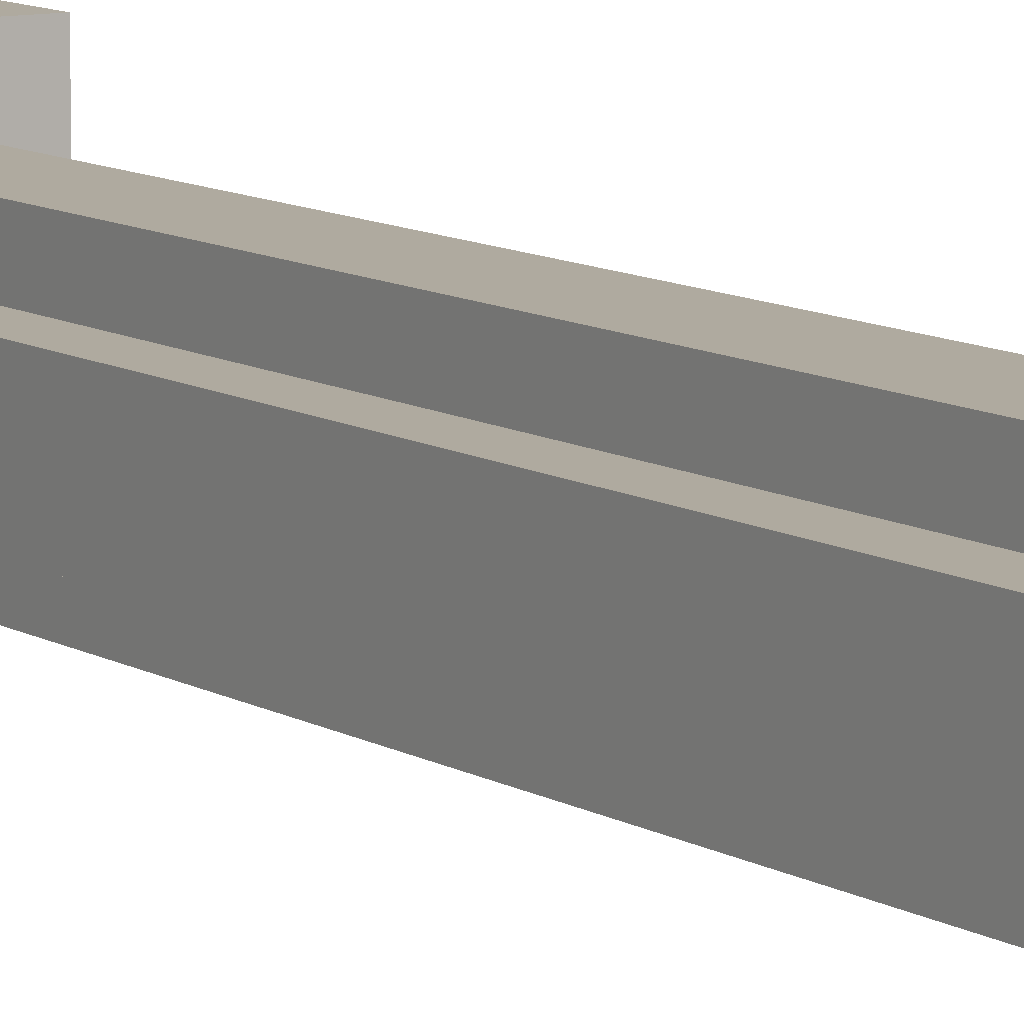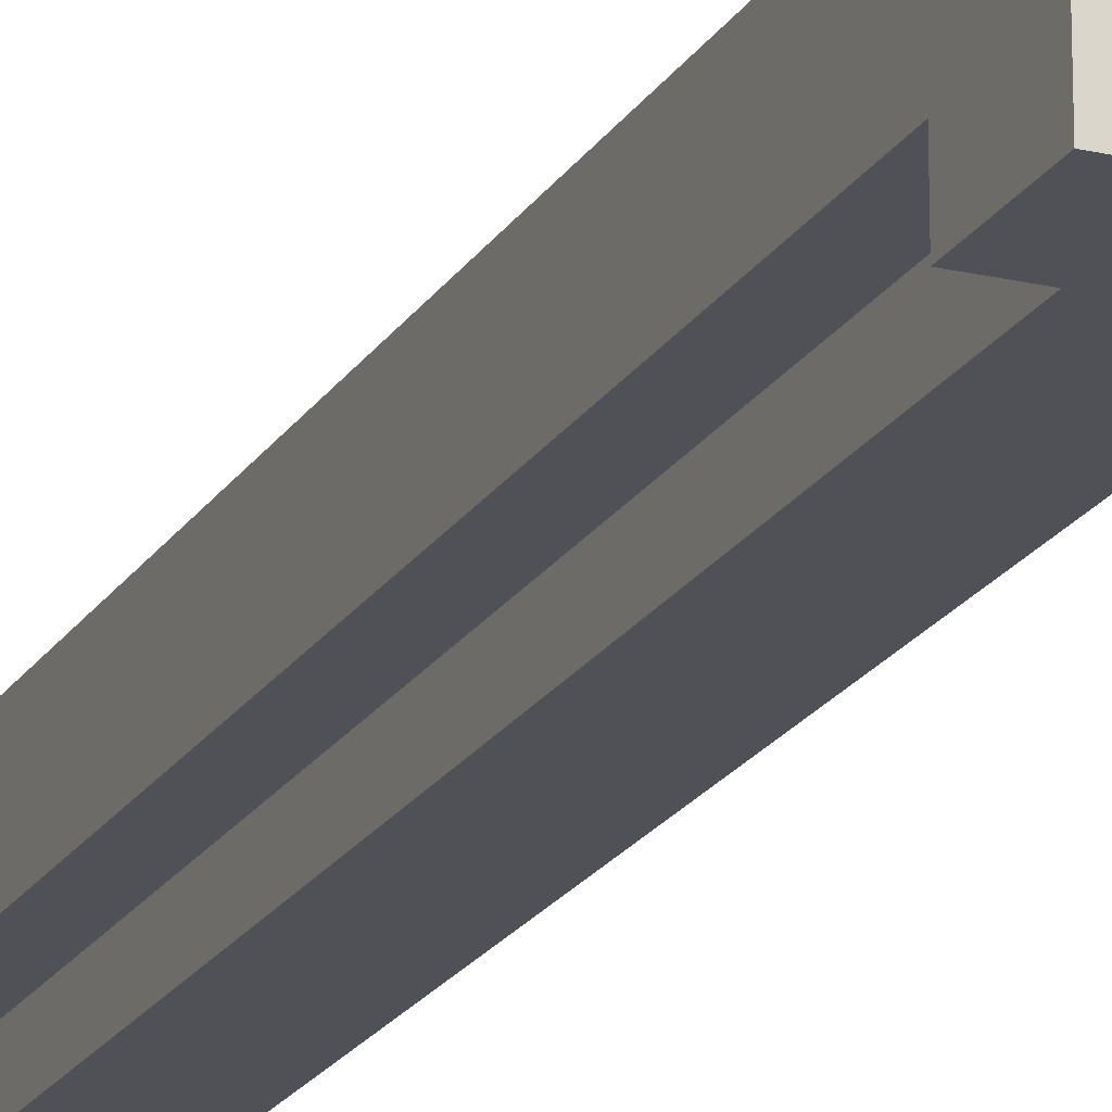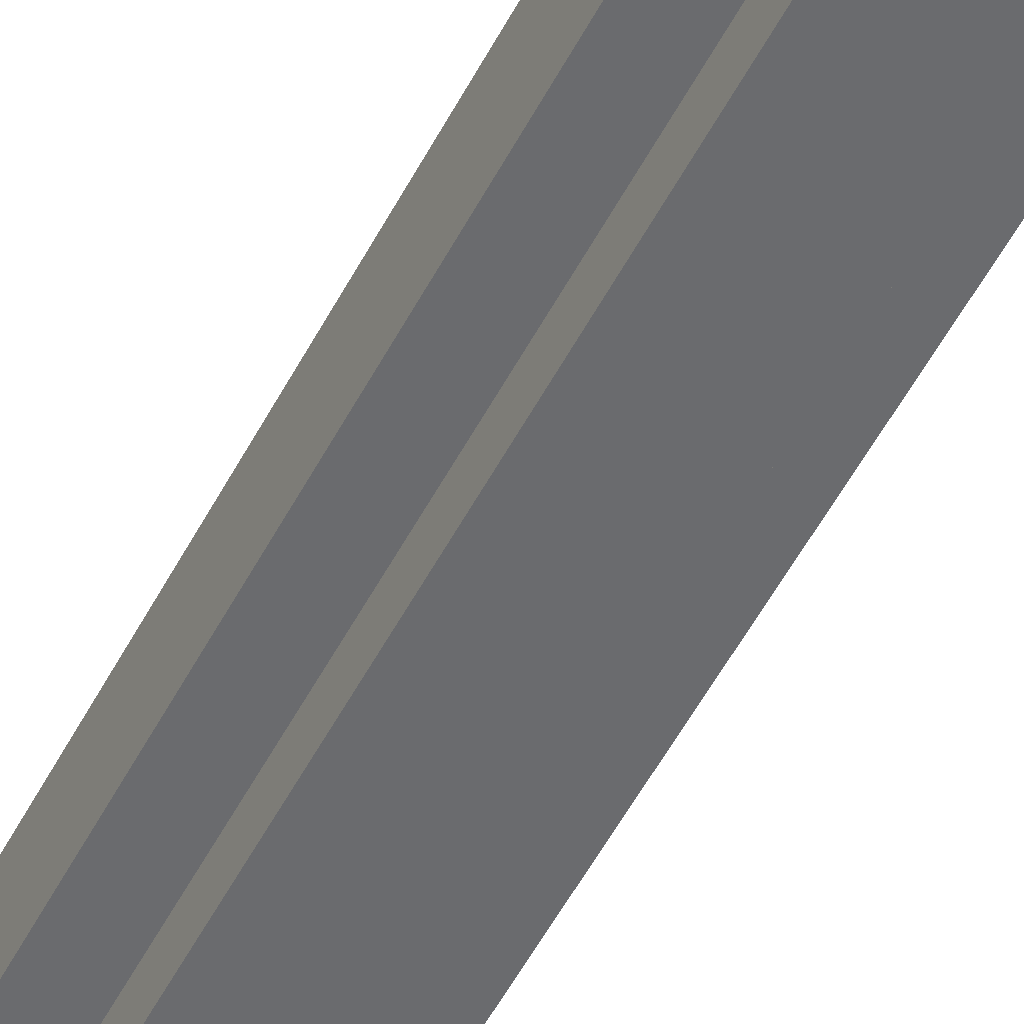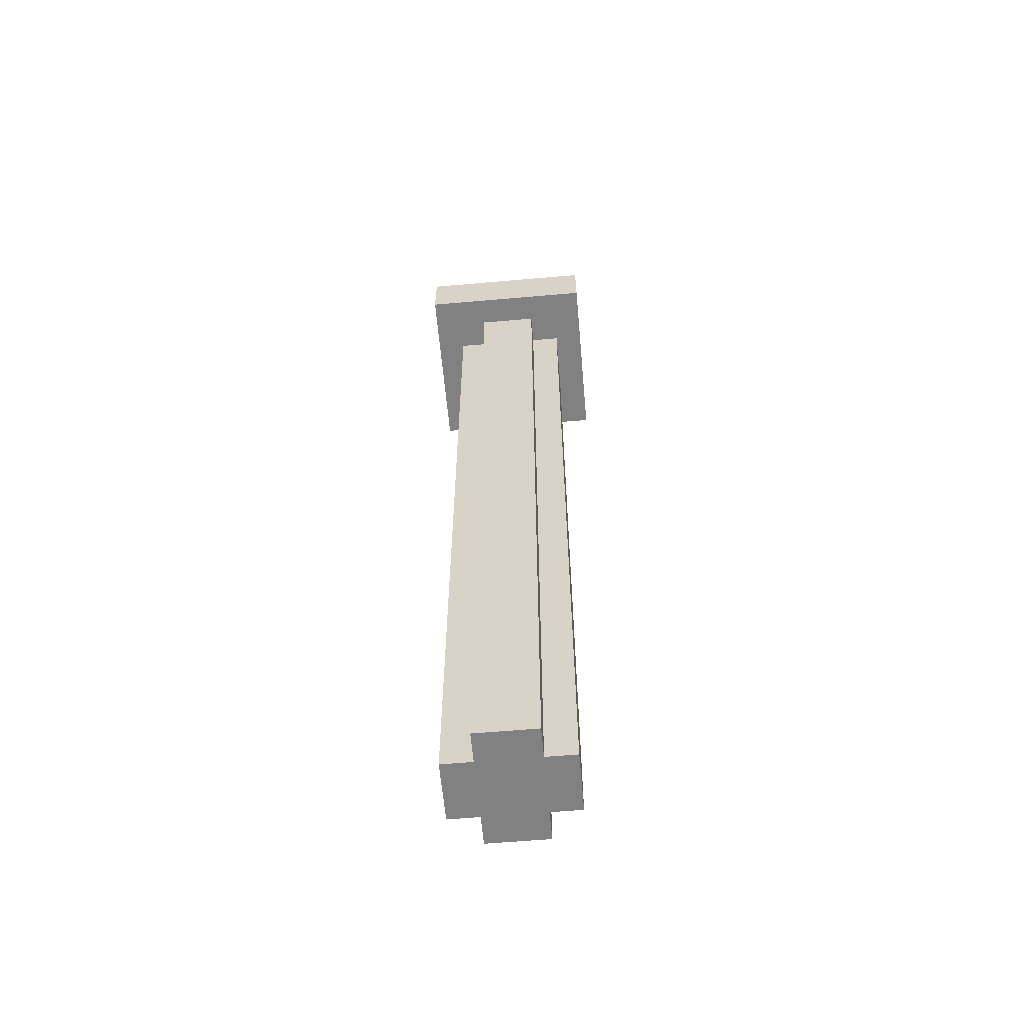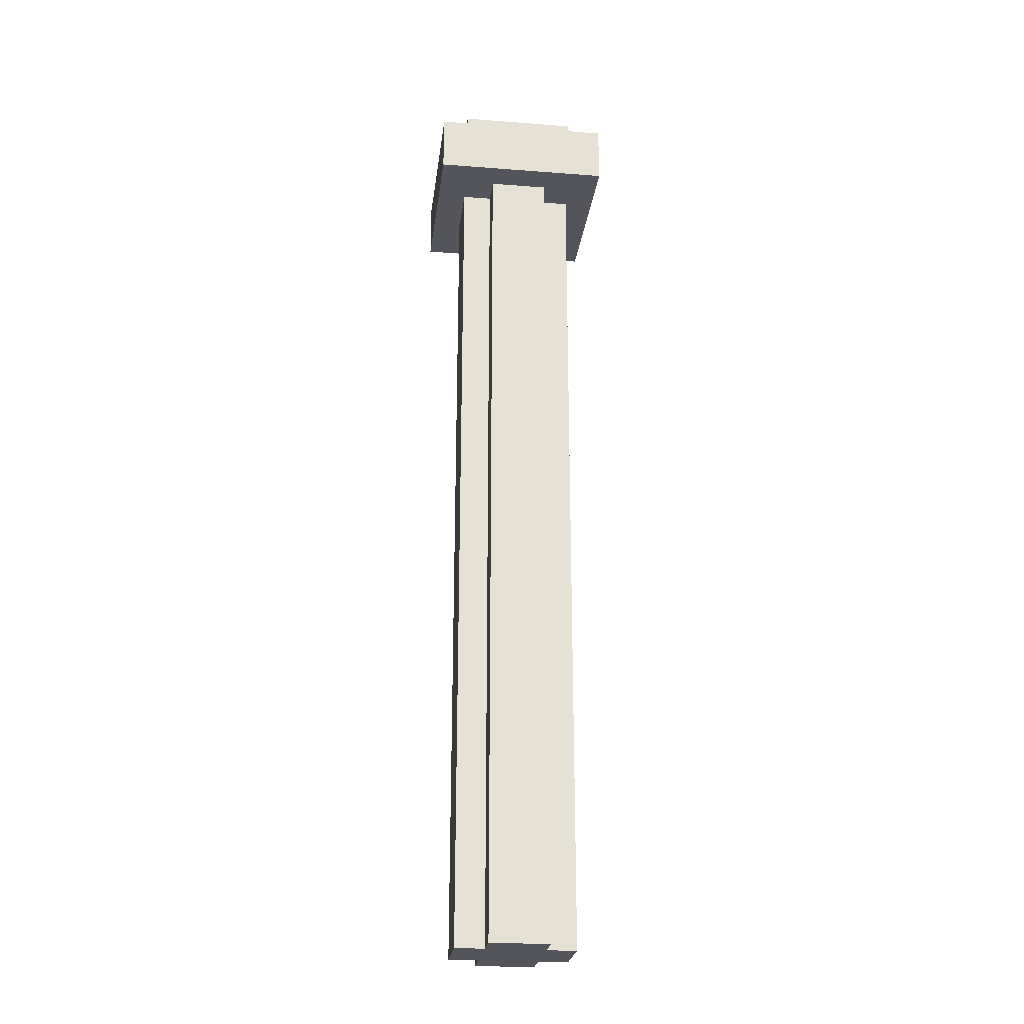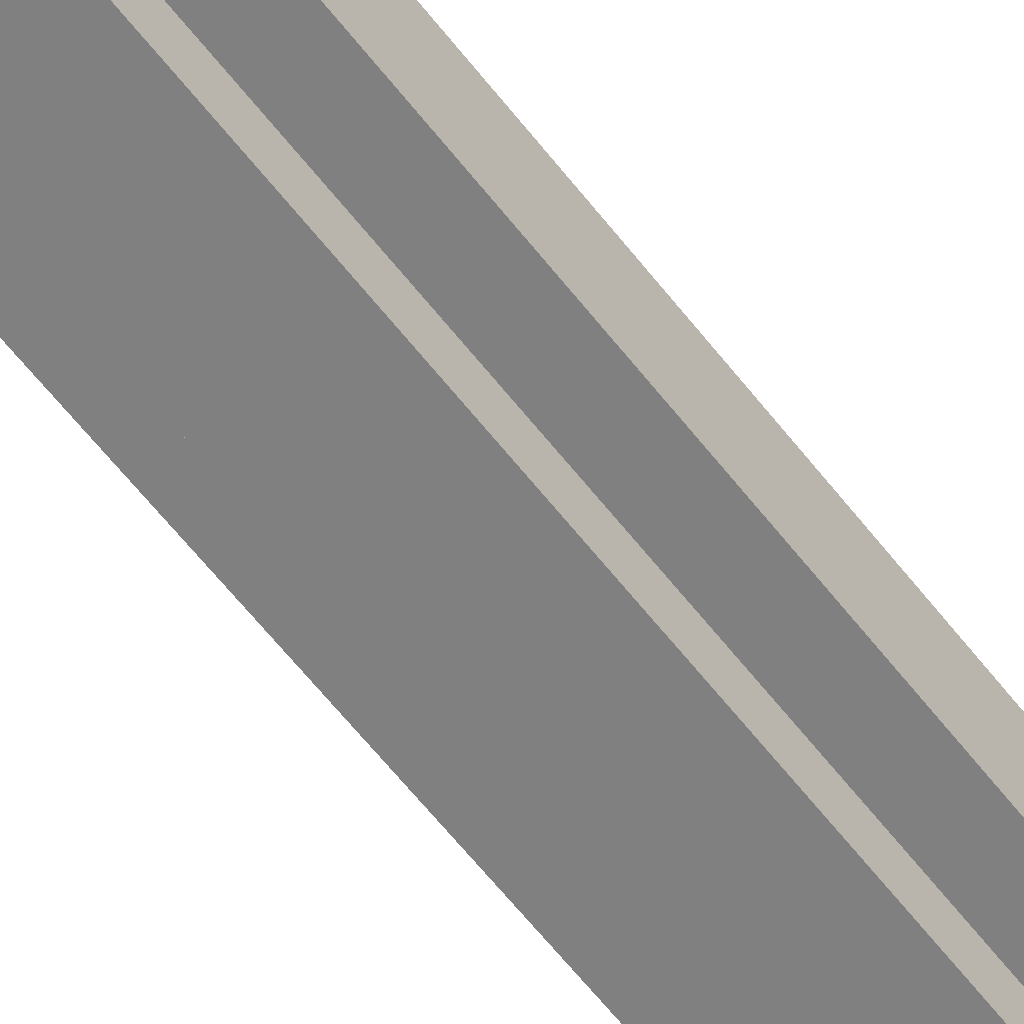
<metadata>
{"format":"obj","ext":"obj","renderer":"f3d","projection":"perspective","resolution":1024,"background":"white","views":[{"elev":9.5,"azim":-32.5,"up":"+Z"},{"elev":-20.5,"azim":157.0,"up":"+Z"},{"elev":-53.3,"azim":-27.1,"up":"+Z"},{"elev":-60.5,"azim":-84.9,"up":"+Y"},{"elev":-24.9,"azim":172.9,"up":"+Y"},{"elev":-60.1,"azim":-142.7,"up":"+Z"}]}
</metadata>
<code>
o cube.006_cube.008
v 0.125 1.438 -0.125
v -0.125 1.438 -0.125
v -0.125 1.5 -0.125
v 0.125 1.5 -0.125
v 0.125 1.438 0.125
v 0.125 1.5 0.125
v -0.125 1.438 0.125
v -0.125 1.5 0.125
v 0.1875 1.312 -0.1875
v -0.1875 1.312 -0.1875
v -0.1875 1.438 -0.1875
v 0.1875 1.438 -0.1875
v 0.1875 1.312 0.1875
v 0.1875 1.438 0.1875
v -0.1875 1.312 0.1875
v -0.1875 1.438 0.1875
v 0.125 -0.5 -0.0625
v 0.0625 -0.5 -0.0625
v 0.0625 1.312 -0.0625
v 0.125 1.312 -0.0625
v 0.125 -0.5 0.0625
v 0.125 1.312 0.0625
v 0.0625 -0.5 0.0625
v 0.0625 1.312 0.0625
v 0.0625 -0.5 -0.125
v -0.0625 -0.5 -0.125
v -0.0625 1.312 -0.125
v 0.0625 1.312 -0.125
v 0.0625 -0.5 0.125
v 0.0625 1.312 0.125
v -0.0625 -0.5 0.125
v -0.0625 1.312 0.125
v -0.0625 -0.5 -0.0625
v -0.125 -0.5 -0.0625
v -0.125 1.312 -0.0625
v -0.0625 1.312 -0.0625
v -0.125 -0.5 0.0625
v -0.0625 -0.5 0.0625
v -0.0625 1.312 0.0625
v -0.125 1.312 0.0625
f 1 2 3 4
f 5 1 4 6
f 7 5 6 8
f 2 7 8 3
f 9 10 11 12
f 13 9 12 14
f 15 13 14 16
f 10 15 16 11
f 17 18 19 20
f 21 17 20 22
f 23 21 22 24
f 25 26 27 28
f 29 25 28 30
f 31 29 30 32
f 26 31 32 27
f 33 34 35 36
f 37 38 39 40
f 34 37 40 35
f 8 6 4 3
f 16 14 12 11
f 10 9 13 15
f 18 17 21 23
f 26 25 29 31
f 34 33 38 37

</code>
